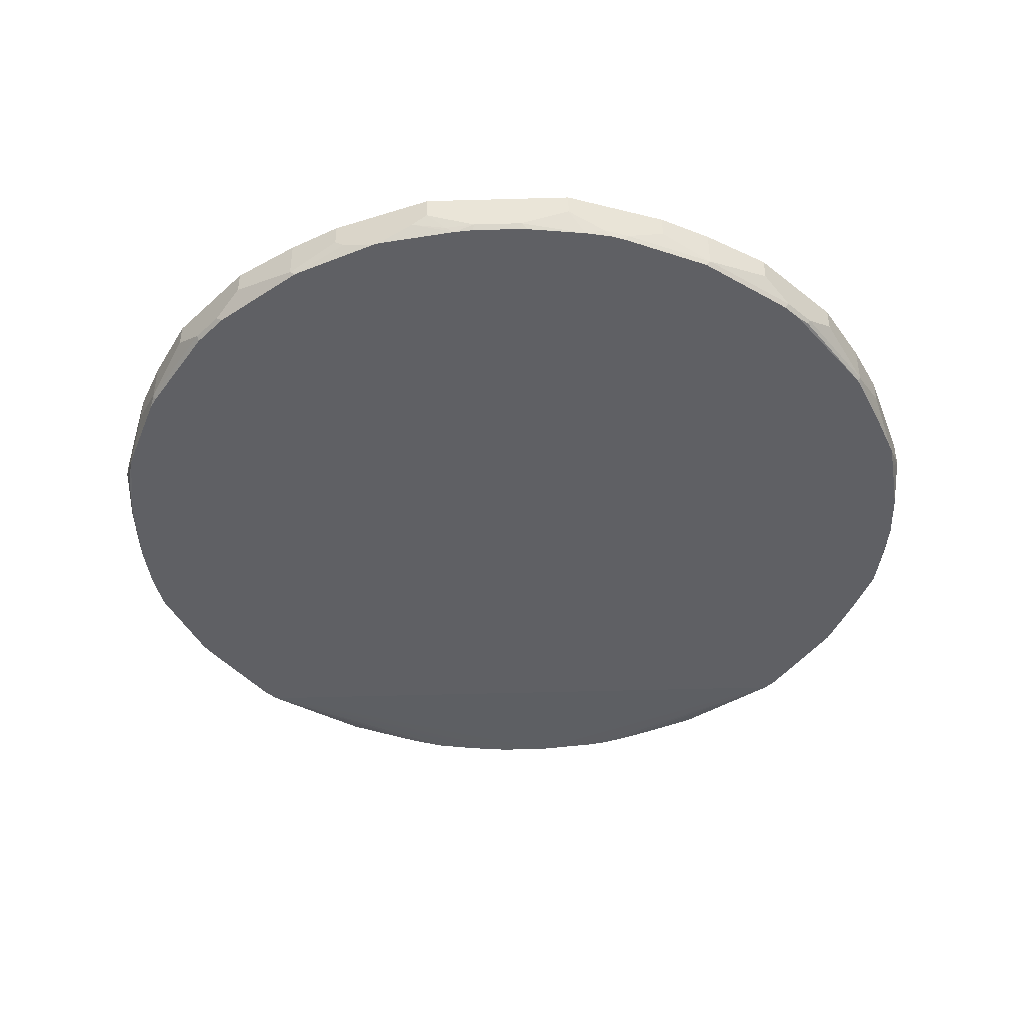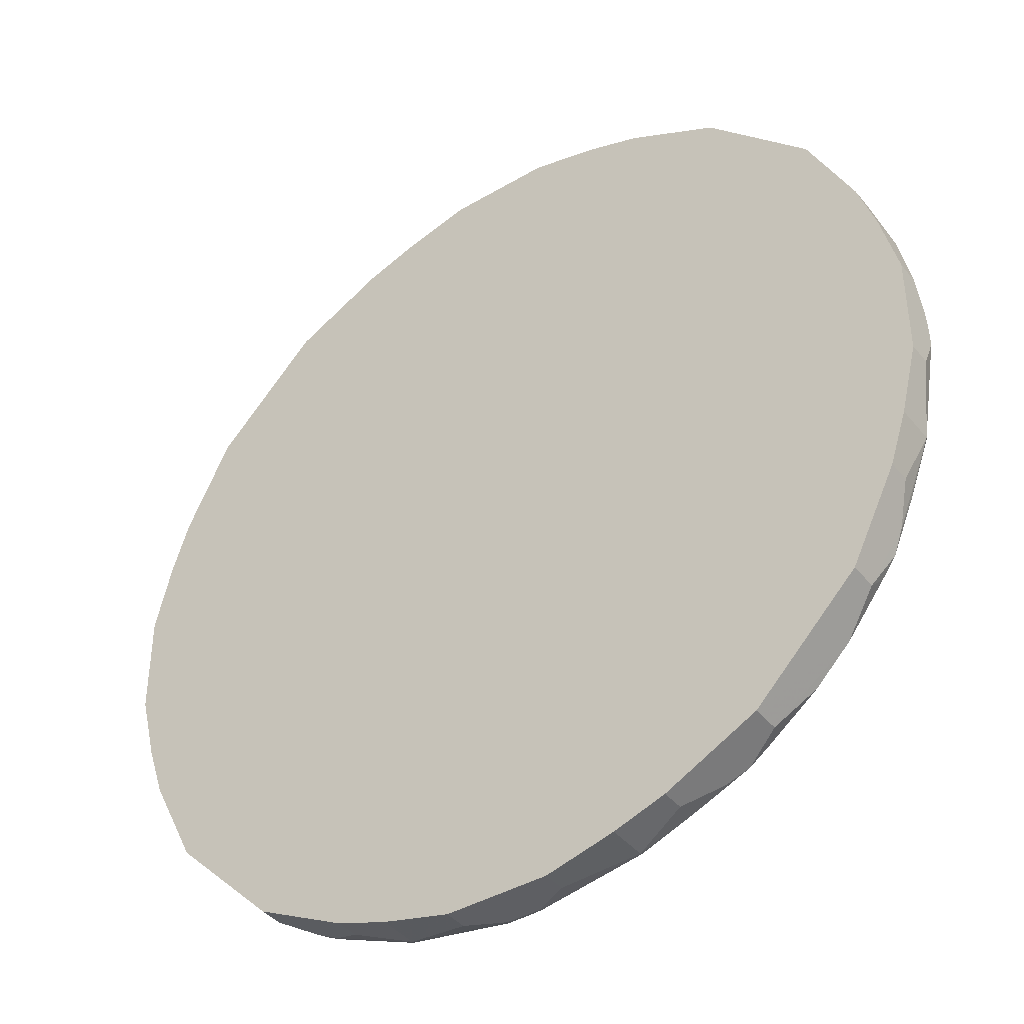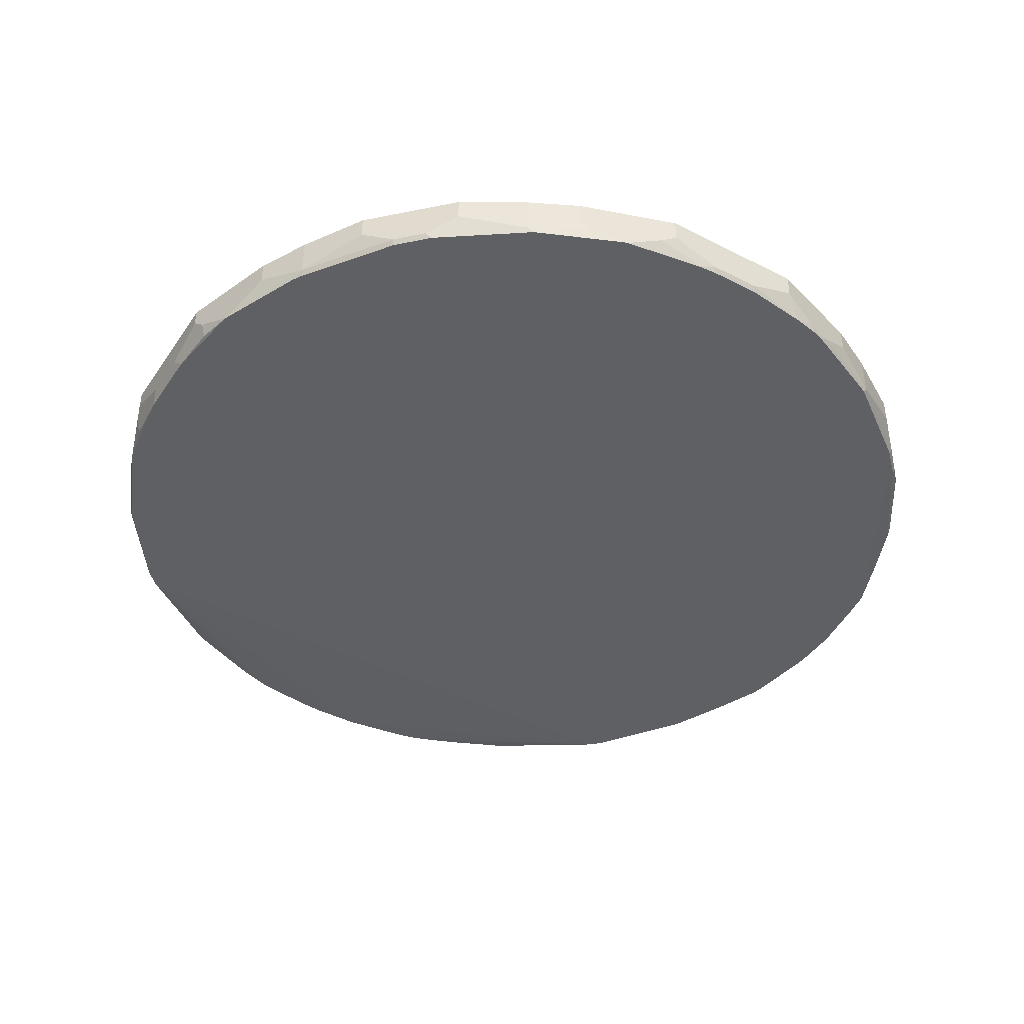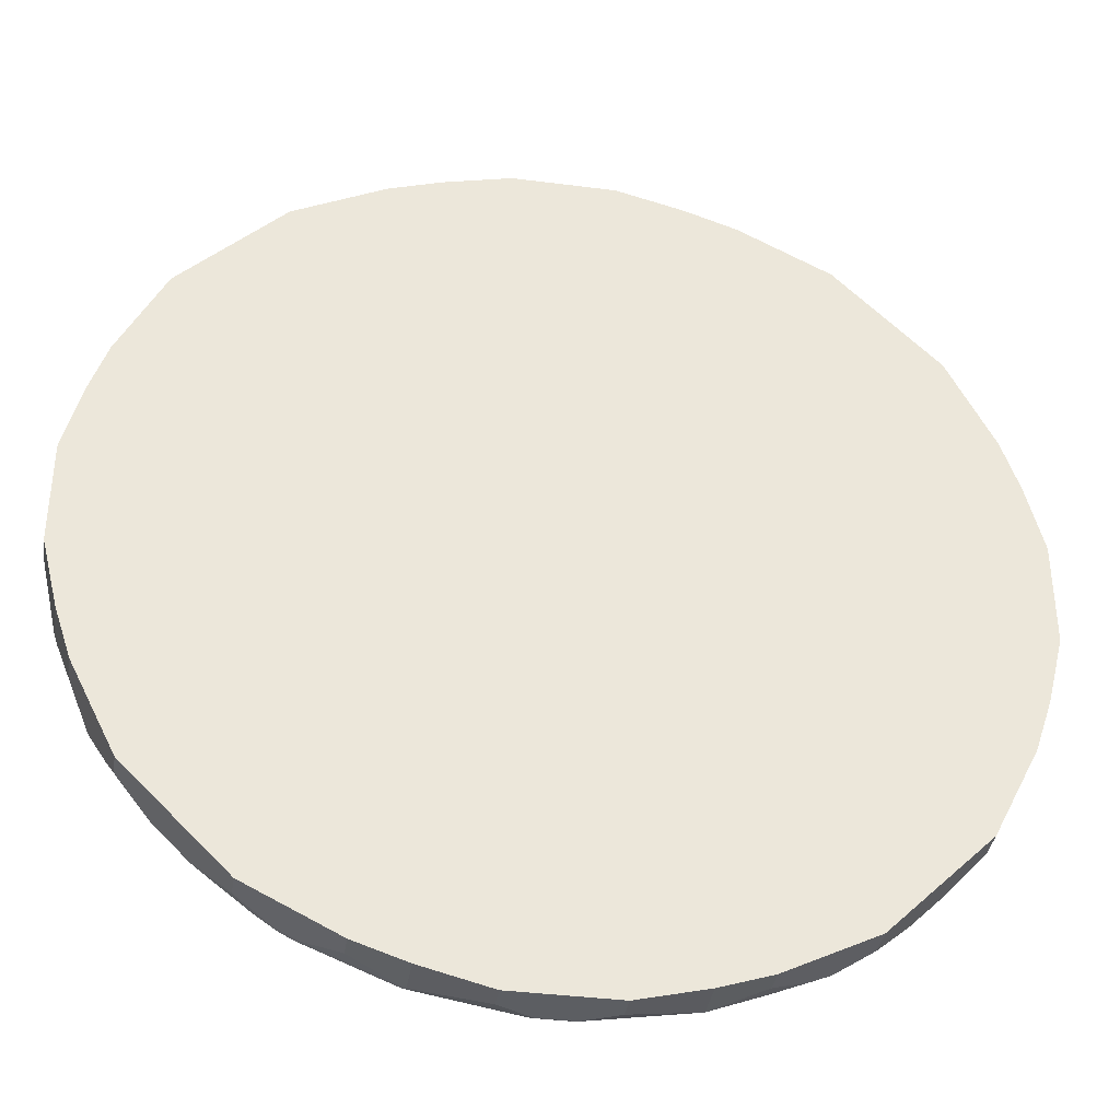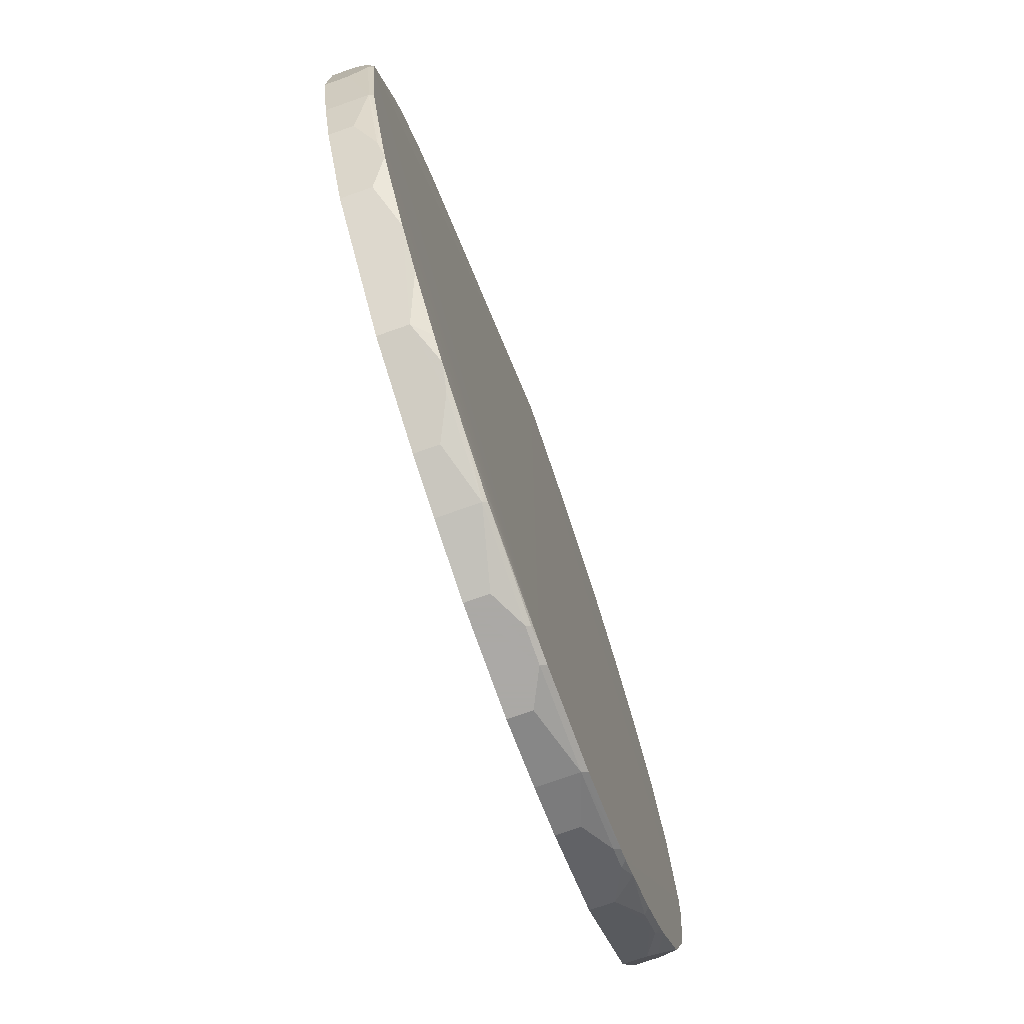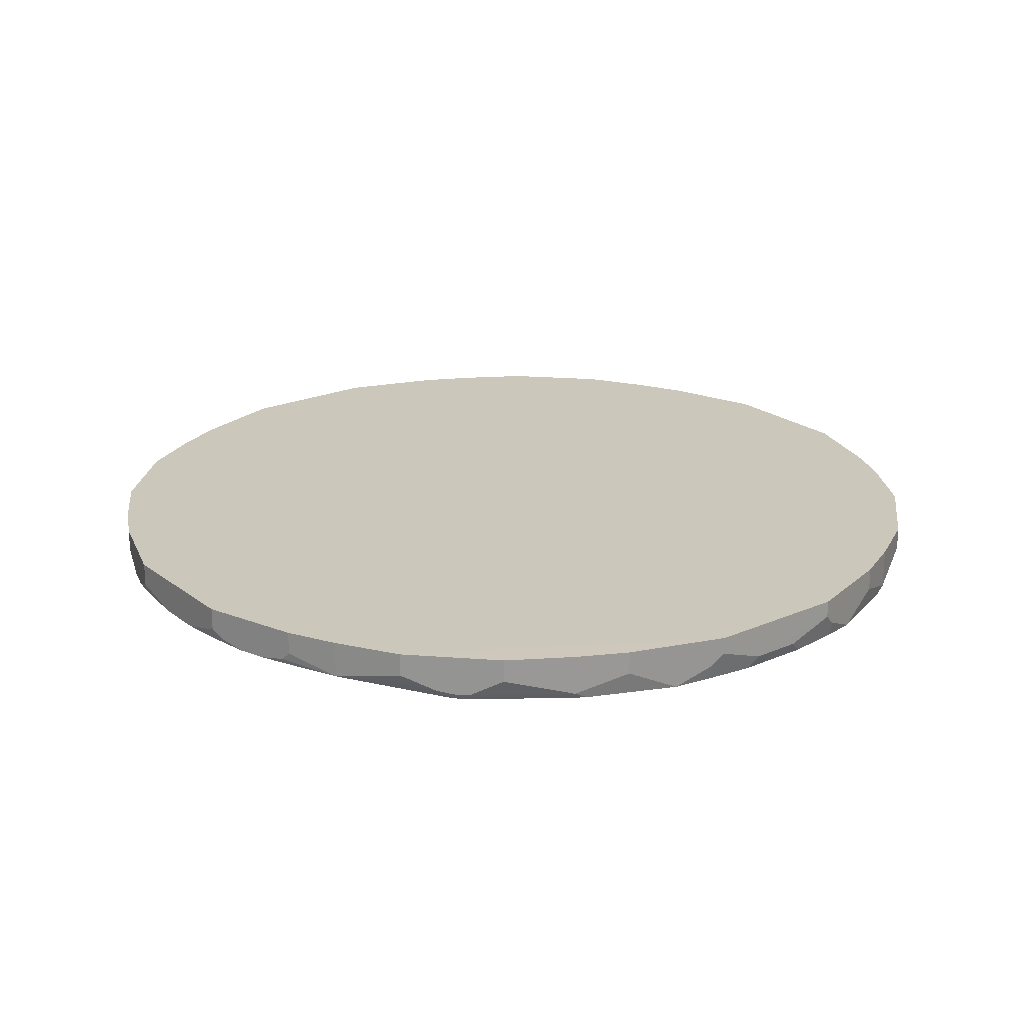
<metadata>
{"format":"obj","ext":"obj","renderer":"f3d","projection":"perspective","resolution":1024,"background":"white","views":[{"elev":-43.5,"azim":136.9,"up":"+Y"},{"elev":-41.1,"azim":-144.4,"up":"+Z"},{"elev":-42.7,"azim":103.6,"up":"+Y"},{"elev":-37.7,"azim":170.6,"up":"+Z"},{"elev":-75.5,"azim":-70.6,"up":"+Z"},{"elev":21.7,"azim":7.6,"up":"+Y"}]}
</metadata>
<code>
v 0.01916 -0.7717 0.4942
v 0.1339 -0.7717 0.4751
v 0.01916 -0.7653 0.4974
v 0.1339 -0.7653 0.4783
v 0.1467 -0.7717 0.4719
v 0.2424 -0.7717 0.4336
v 0.2753 -0.7717 0.4092
v 0.2774 -0.7701 0.4113
v 0.3189 -0.7717 0.3763
v 0.3762 -0.7717 0.3188
v 0.4336 -0.7717 0.2423
v 0.4092 -0.7717 0.2753
v 0.4113 -0.7701 0.2774
v 0.4145 -0.7525 0.2806
v 0.3699 -0.7589 0.3316
v 0.3571 -0.7717 0.338
v 0.3316 -0.7589 0.3699
v 0.2933 -0.7398 0.4082
v 0.2933 -0.7204 0.4082
v 0.4081 -0.7204 0.2933
v 0.4081 -0.7398 0.2933
v 0.4592 -0.7204 0.1914
v 0.4592 -0.7462 0.1914
v 0.4783 -0.7653 0.134
v 0.4719 -0.7717 0.1467
v -3.113e-05 -0.7717 0.4942
v 1.757e-05 -0.7653 0.4974
v -0.01916 -0.7614 0.4974
v -0.05743 -0.7462 0.4974
v -0.06697 -0.7557 0.4926
v -0.134 -0.7614 0.4783
v -0.05743 -0.7204 0.4974
v 0.05744 -0.7462 0.4974
v 0.1339 -0.7204 0.4783
v 0.1914 -0.7462 0.4591
v 0.1914 -0.7204 0.4591
v 0.4783 -0.7204 0.134
v 0.4974 -0.7204 0.0574
v 0.4974 -0.7462 0.0574
v 0.4974 -0.7653 0.01914
v 0.4942 -0.7717 0.01914
v 0.4751 -0.7717 0.134
v -3.113e-05 -0.7716 -0.4943
v 0.02232 -0.7716 -0.4943
v 0.1371 -0.7716 -0.4751
v 0.01916 -0.7653 -0.4974
v -0.01916 -0.7653 -0.4974
v -0.05743 -0.7462 -0.4974
v -0.134 -0.7653 -0.4783
v -0.01683 -0.7699 -0.4951
v -0.1316 -0.7699 -0.476
v -0.1386 -0.7699 -0.4737
v -0.196 -0.7699 -0.4521
v -0.2533 -0.7699 -0.4281
v -0.2296 -0.7653 -0.44
v -0.1914 -0.7462 -0.4592
v -0.1914 -0.7204 -0.4592
v -0.2934 -0.7204 -0.4081
v -0.2934 -0.7525 -0.4081
v -0.2551 -0.7699 -0.4273
v -0.2774 -0.7699 -0.4113
v -0.3316 -0.7699 -0.3699
v -0.3699 -0.7699 -0.3316
v -0.4082 -0.7204 -0.2933
v -0.4082 -0.7525 -0.2933
v -0.4113 -0.7699 -0.2774
v -0.4273 -0.7699 -0.2551
v -0.4281 -0.7699 -0.2533
v -0.44 -0.7653 -0.2296
v -0.4521 -0.7699 -0.196
v -0.4736 -0.7699 -0.1386
v -0.4783 -0.7653 -0.1339
v -0.476 -0.7699 -0.1317
v -0.4951 -0.7699 -0.01682
v -0.4974 -0.7653 -0.01916
v -0.4974 -0.7462 -0.05744
v -0.4974 -0.7653 7.984e-05
v -0.4951 -0.7699 7.984e-05
v -0.4974 -0.7614 0.02301
v -0.4974 -0.7204 7.984e-05
v -0.4974 -0.7204 -0.05744
v -0.4783 -0.7204 -0.1339
v -0.4592 -0.7204 -0.1914
v -0.4592 -0.7462 -0.1914
v -0.134 -0.7204 -0.4783
v -0.05743 -0.7204 -0.4974
v 0.4974 -0.7204 -0.05743
v 0.4783 -0.7204 -0.1339
v 0.4592 -0.7204 -0.1914
v 0.4081 -0.7204 -0.2933
v 0.4161 -0.7557 -0.2774
v 0.4347 -0.7716 -0.2403
v 0.3819 -0.7716 -0.3124
v 0.4369 -0.7716 -0.2359
v 0.4544 -0.7557 -0.2009
v 0.4751 -0.7716 -0.1402
v 0.4783 -0.7653 -0.1339
v 0.4592 -0.7462 -0.1914
v 0.4974 -0.7462 -0.05743
v 0.4974 -0.7653 -0.01914
v 0.4943 -0.7716 -0.02544
v 0.3681 -0.7716 -0.3288
v 0.3699 -0.7653 -0.3316
v 0.3508 -0.7653 -0.3508
v 0.3299 -0.7716 -0.3671
v 0.3316 -0.7653 -0.3699
v 0.3243 -0.7716 -0.372
v 0.2718 -0.7716 -0.413
v 0.2478 -0.7716 -0.4294
v 0.2551 -0.7653 -0.4273
v 0.2328 -0.7716 -0.4369
v 0.1339 -0.7653 -0.4783
v 0.2296 -0.7653 -0.44
v 0.1914 -0.7462 -0.4592
v 0.2933 -0.7462 -0.4081
v 0.2933 -0.7204 -0.4081
v 0.1914 -0.7204 -0.4592
v 0.1339 -0.7204 -0.4783
v 0.05744 -0.7462 -0.4974
v 0.05744 -0.7204 -0.4974
v 0.4081 -0.7462 -0.2933
v 0.3898 -0.7653 -0.3061
v -0.1914 -0.7204 0.4592
v -0.134 -0.7204 0.4783
v -0.1914 -0.7462 0.4592
v -0.2009 -0.7557 0.4544
v -0.2271 -0.7614 0.4413
v -0.2066 -0.7614 0.4501
v -0.2551 -0.7614 0.4273
v -0.2934 -0.7462 0.4082
v -0.2774 -0.7557 0.4161
v -0.3074 -0.7614 0.3897
v -0.3316 -0.7614 0.3699
v -0.2934 -0.7204 0.4082
v -0.4082 -0.7204 0.2934
v -0.3699 -0.7614 0.3316
v -0.2831 -0.7614 0.4076
v -0.4142 -0.7614 0.2751
v -0.426 -0.7614 0.2577
v -0.4082 -0.7462 0.2934
v -0.44 -0.7614 0.2296
v -0.4553 -0.7614 0.1933
v -0.4783 -0.7614 0.134
v -0.4592 -0.7462 0.1914
v -0.4592 -0.7204 0.1914
v -0.4783 -0.7204 0.134
v -0.4974 -0.7204 0.05743
v -0.4974 -0.7462 0.05743
v 0.05744 -0.7204 0.4974
v 0.2806 -0.7525 0.4145
f 111 45 112
f 110 115 108
f 110 113 114
f 110 111 113
f 111 112 113
f 110 114 115
f 111 41 45
f 105 102 41
f 109 111 110
f 109 110 108
f 109 108 41
f 107 105 41
f 106 108 115
f 107 41 108
f 109 41 111
f 106 115 104
f 86 90 116
f 115 117 116
f 107 108 106
f 121 104 90
f 104 116 90
f 103 104 121
f 117 86 116
f 118 86 117
f 118 120 86
f 118 119 120
f 119 46 120
f 112 45 46
f 112 46 119
f 112 119 118
f 112 118 114
f 114 118 117
f 114 117 115
f 115 116 104
f 107 106 105
f 89 90 86
f 105 104 102
f 92 89 98
f 95 92 98
f 95 98 97
f 95 97 96
f 95 96 94
f 95 94 92
f 89 88 98
f 92 94 41
f 92 93 91
f 92 91 89
f 89 91 90
f 103 121 122
f 89 86 88
f 86 87 88
f 92 41 93
f 97 98 88
f 97 88 99
f 100 97 99
f 102 104 103
f 102 103 93
f 102 93 41
f 94 96 41
f 41 96 101
f 87 32 38
f 39 40 38
f 40 87 38
f 99 88 87
f 99 87 40
f 100 99 40
f 100 40 41
f 100 41 101
f 100 101 96
f 100 96 97
f 105 106 104
f 103 122 93
f 137 26 129
f 122 121 91
f 148 79 143
f 148 143 147
f 143 146 147
f 145 146 143
f 145 135 146
f 140 138 136
f 140 136 135
f 141 140 135
f 141 135 145
f 144 142 141
f 144 141 145
f 144 145 143
f 144 143 142
f 142 143 78
f 142 78 141
f 148 147 79
f 141 78 139
f 147 80 79
f 146 135 80
f 150 6 8
f 150 8 18
f 150 18 6
f 149 32 33
f 149 33 34
f 149 34 32
f 82 72 76
f 49 56 57
f 28 31 26
f 128 31 126
f 128 26 31
f 43 26 74
f 26 78 74
f 143 79 78
f 123 80 135
f 147 146 80
f 122 91 93
f 141 139 140
f 138 139 78
f 127 129 26
f 127 26 128
f 127 128 126
f 127 126 125
f 125 126 31
f 125 31 123
f 124 123 31
f 124 31 32
f 124 32 123
f 32 80 123
f 112 114 113
f 49 86 48
f 48 86 46
f 46 86 120
f 121 90 91
f 127 125 129
f 140 139 138
f 130 129 125
f 130 132 131
f 138 78 136
f 136 78 26
f 86 32 87
f 137 129 131
f 137 131 132
f 137 132 26
f 133 26 132
f 133 136 26
f 133 134 136
f 136 134 135
f 134 123 135
f 125 123 134
f 130 125 134
f 130 134 133
f 130 133 132
f 130 131 129
f 86 80 32
f 58 64 80
f 85 86 49
f 4 5 35
f 4 35 34
f 4 34 33
f 4 33 3
f 3 33 32
f 29 3 32
f 6 35 5
f 29 32 31
f 30 31 28
f 30 28 29
f 28 3 29
f 27 3 28
f 27 28 26
f 27 26 3
f 85 80 86
f 18 35 6
f 18 19 35
f 36 35 19
f 42 25 41
f 42 41 24
f 24 41 40
f 24 40 39
f 24 39 38
f 24 22 23
f 37 22 24
f 37 24 38
f 37 38 32
f 37 32 22
f 22 32 20
f 19 20 32
f 36 19 32
f 36 32 34
f 36 34 35
f 1 3 26
f 42 24 25
f 1 26 25
f 11 1 25
f 13 11 14
f 12 11 13
f 12 13 10
f 12 10 11
f 10 2 11
f 7 2 10
f 13 14 15
f 7 10 9
f 7 8 6
f 7 6 2
f 2 6 5
f 2 5 4
f 2 4 3
f 2 3 1
f 7 9 8
f 10 13 15
f 10 15 16
f 10 16 9
f 11 25 24
f 11 24 23
f 14 11 23
f 14 23 22
f 14 22 20
f 21 14 20
f 21 15 14
f 17 16 15
f 17 15 21
f 17 21 20
f 17 20 19
f 17 19 18
f 17 18 8
f 17 8 9
f 17 9 16
f 2 1 11
f 41 25 26
f 30 29 31
f 44 41 43
f 77 74 78
f 75 74 77
f 75 77 76
f 75 76 72
f 75 72 73
f 75 73 74
f 77 78 79
f 73 43 74
f 71 73 72
f 71 72 70
f 71 70 43
f 68 43 70
f 68 70 69
f 68 69 67
f 71 43 73
f 77 79 76
f 76 79 80
f 81 76 80
f 85 49 57
f 85 57 80
f 58 80 57
f 83 80 64
f 65 83 64
f 84 83 65
f 41 26 43
f 69 84 65
f 69 70 72
f 69 72 84
f 84 72 83
f 83 72 82
f 83 82 80
f 81 80 82
f 81 82 76
f 68 67 43
f 63 62 43
f 69 65 67
f 66 43 67
f 53 43 54
f 52 51 43
f 52 43 53
f 52 53 49
f 52 49 51
f 49 50 51
f 51 50 43
f 47 43 50
f 47 50 49
f 47 49 48
f 47 48 46
f 44 43 46
f 44 46 45
f 44 45 41
f 66 63 43
f 55 53 54
f 55 49 53
f 47 46 43
f 55 57 56
f 66 67 65
f 55 56 49
f 66 65 63
f 63 64 58
f 63 58 59
f 63 59 62
f 61 62 59
f 63 65 64
f 60 55 54
f 60 54 43
f 60 43 61
f 55 58 57
f 60 61 59
f 60 59 55
f 61 43 62
f 55 59 58

</code>
